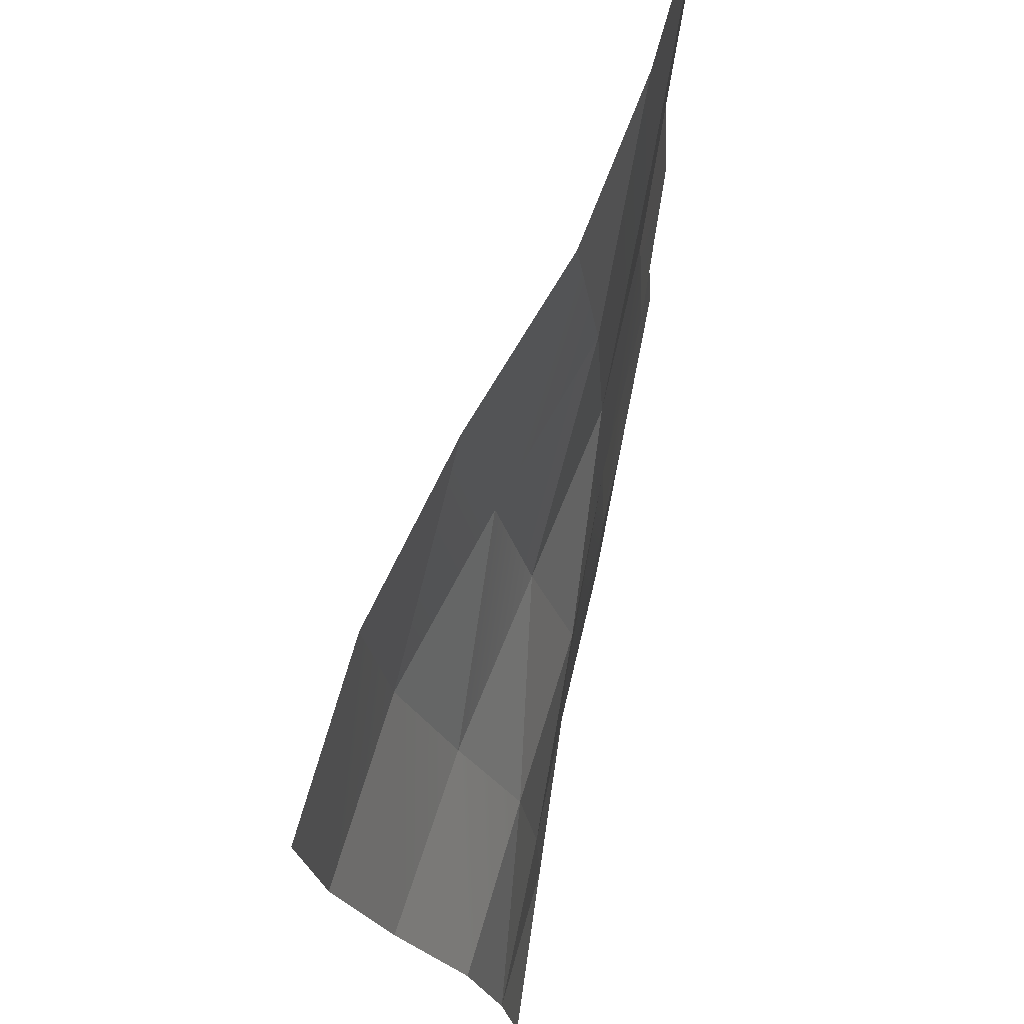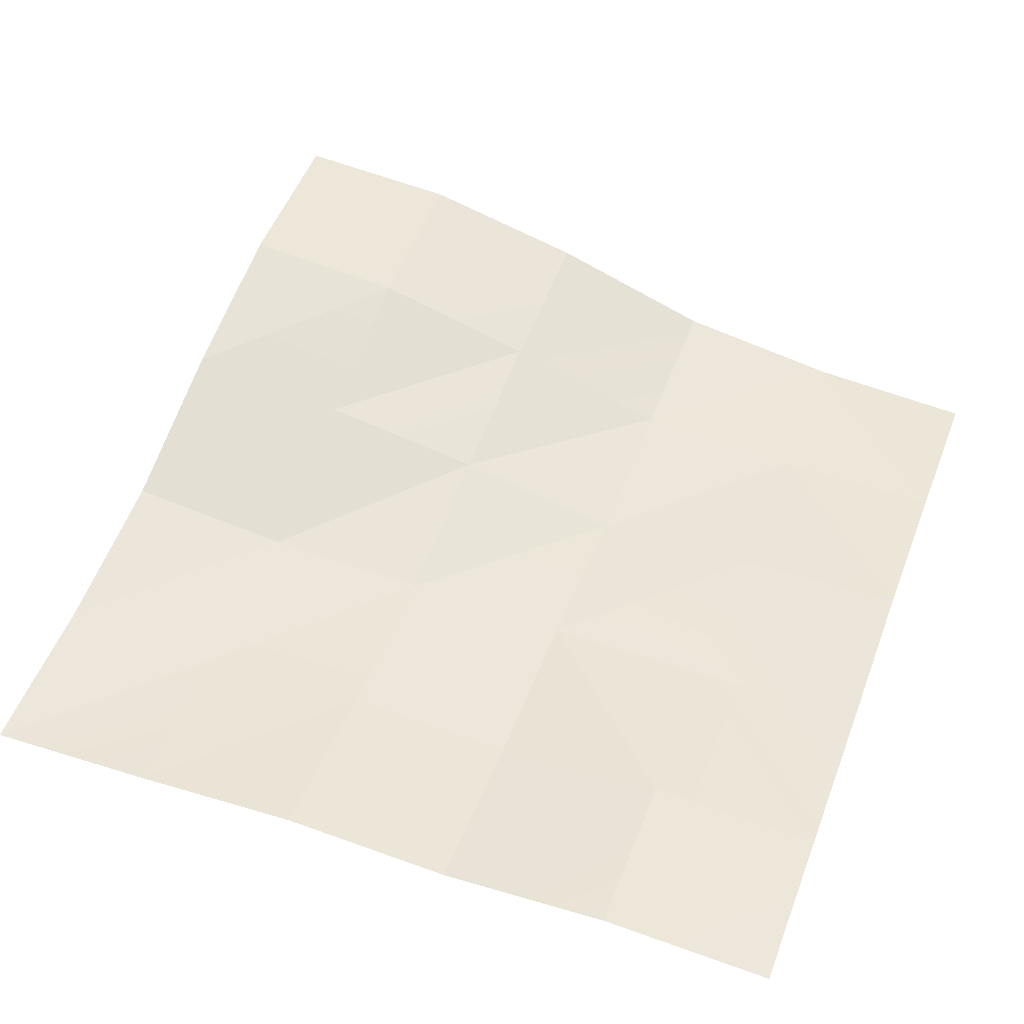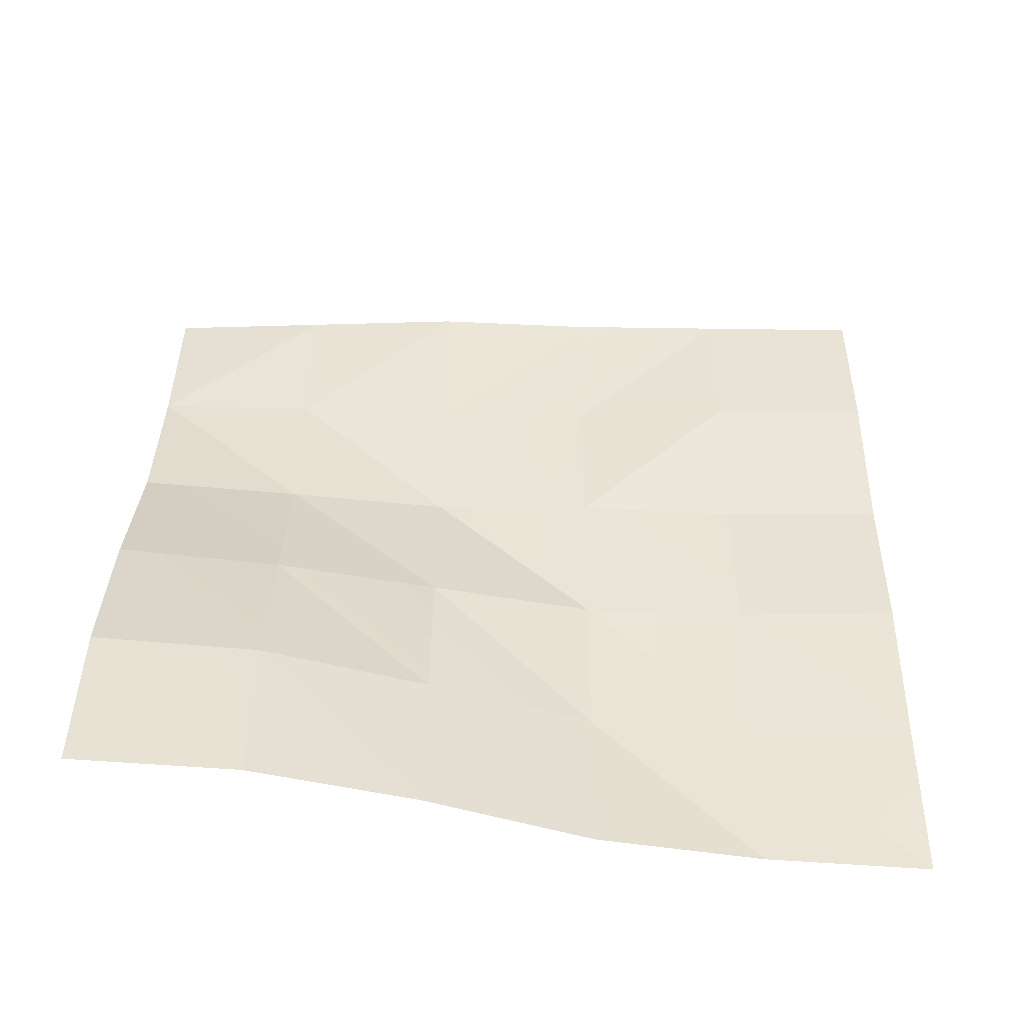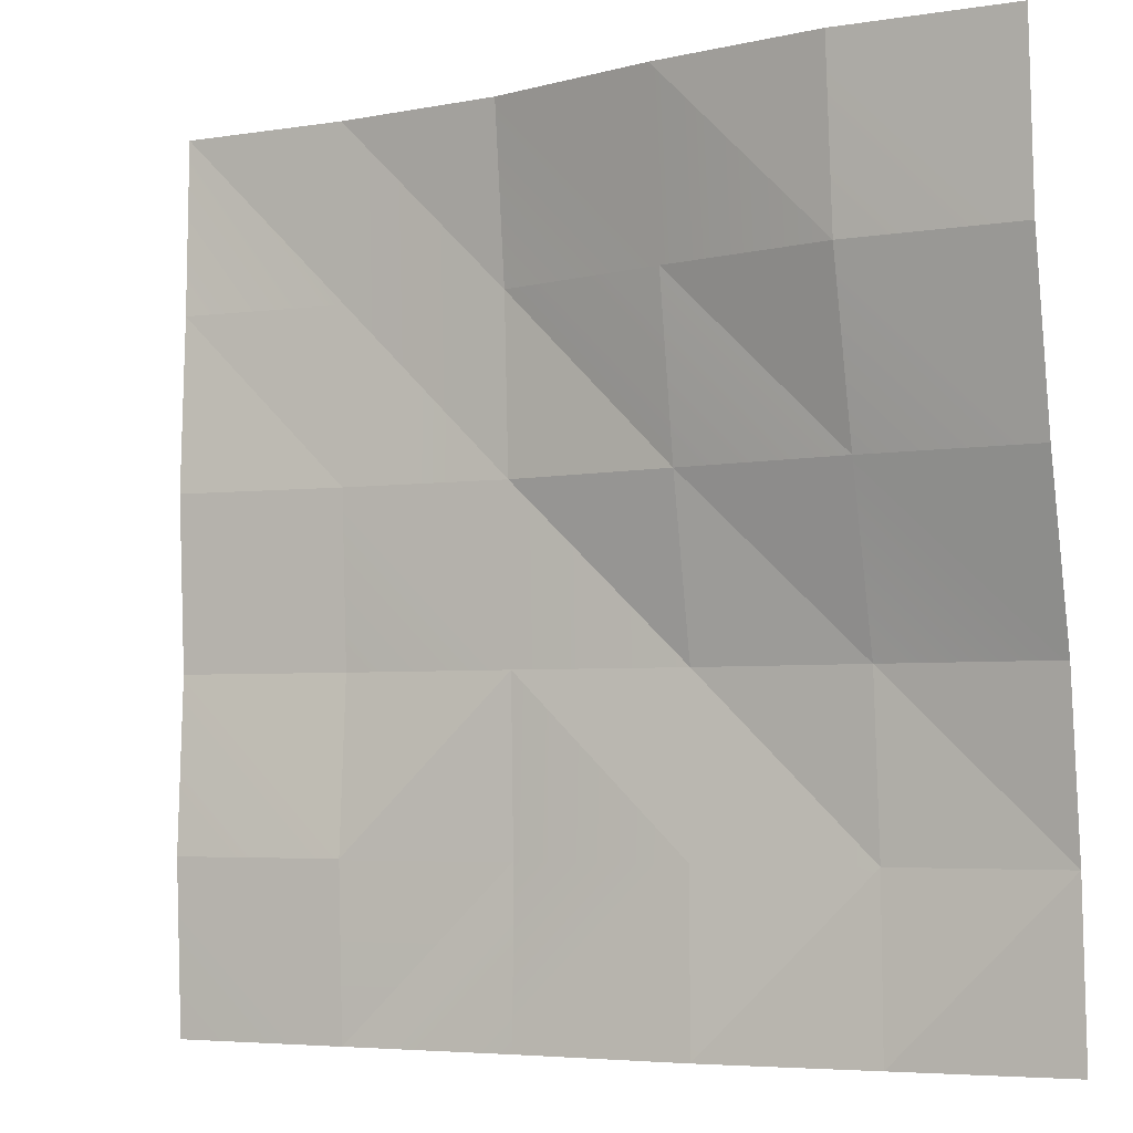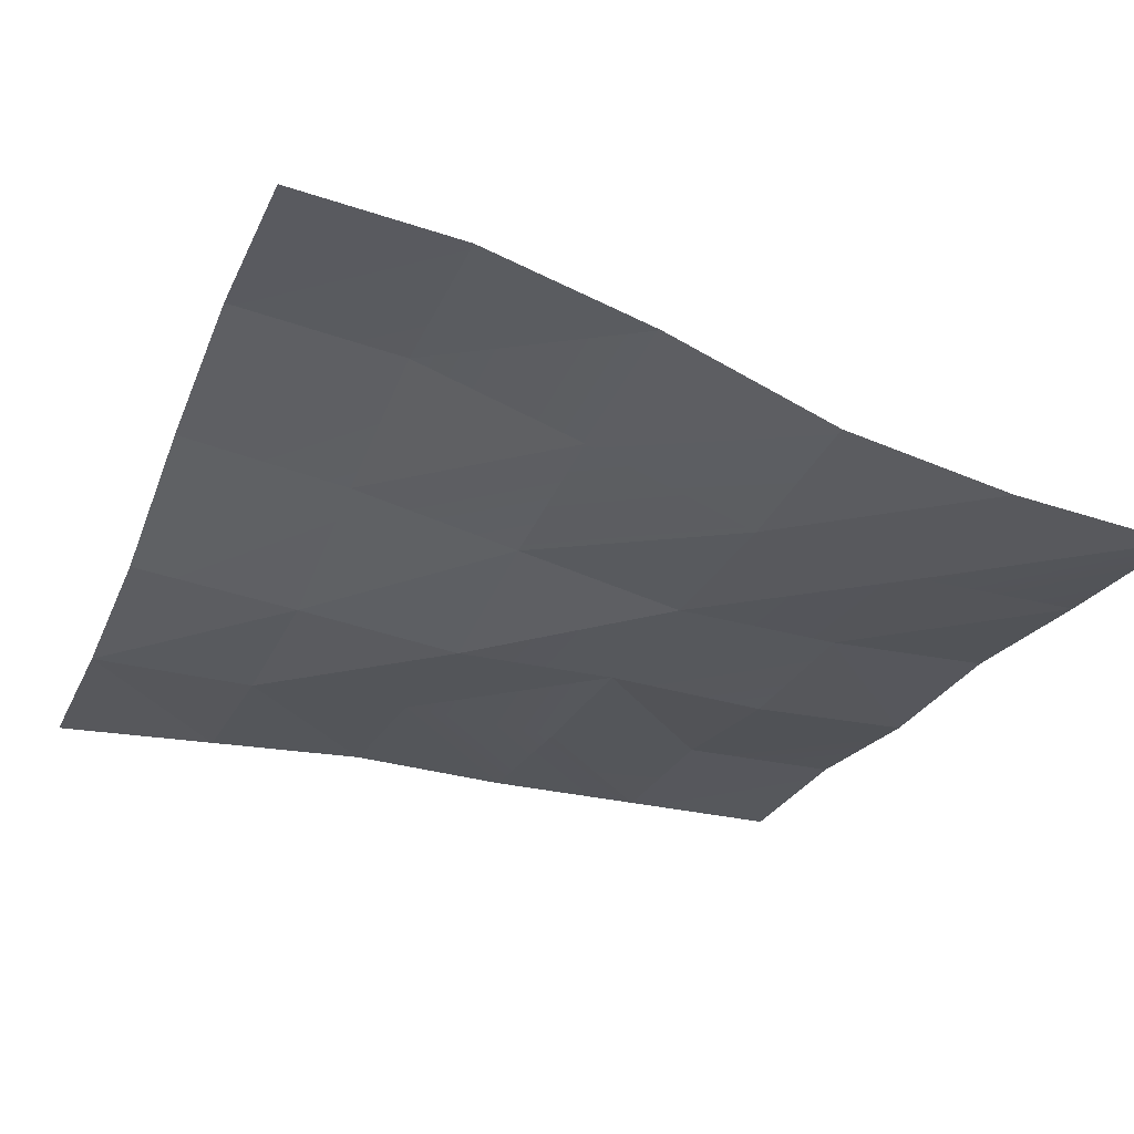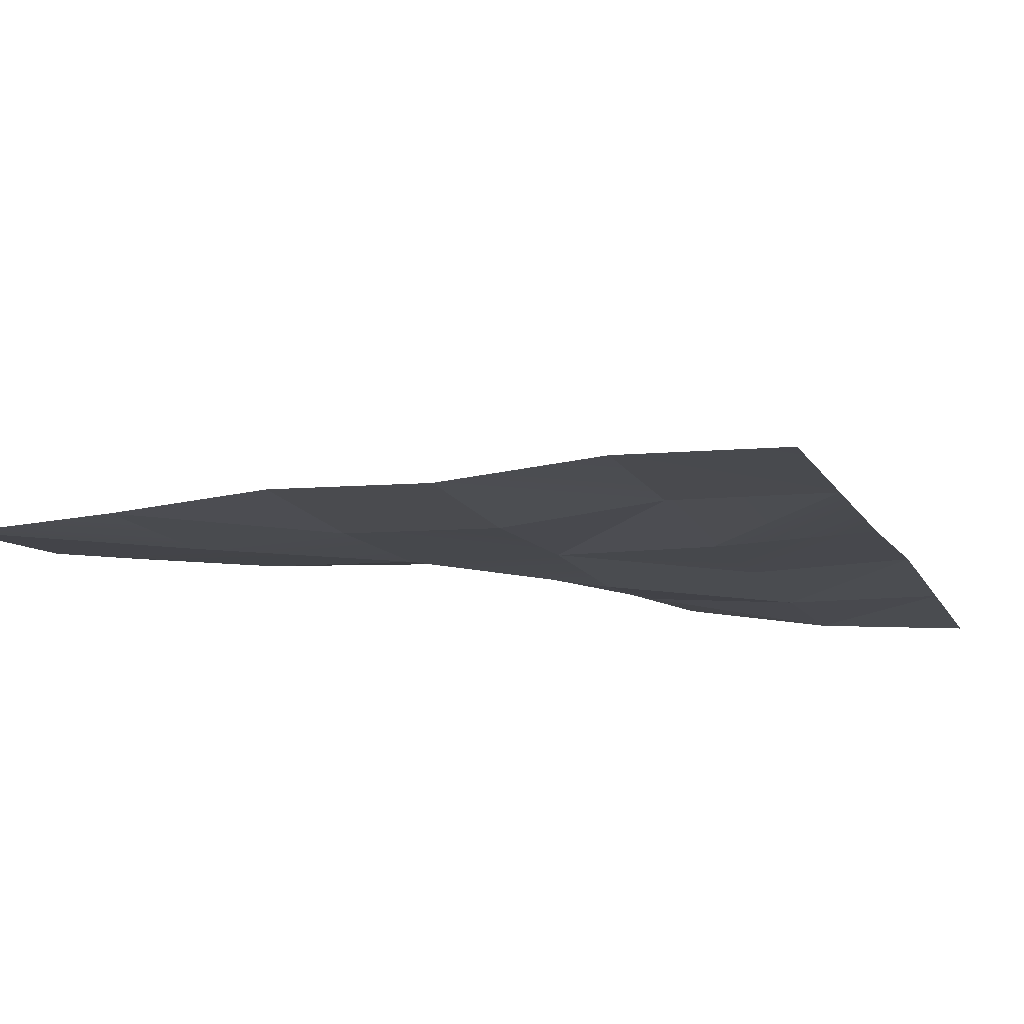
<metadata>
{"format":"obj","ext":"obj","renderer":"f3d","projection":"perspective","resolution":1024,"background":"white","views":[{"elev":71.4,"azim":-79.5,"up":"+Z"},{"elev":46.1,"azim":110.5,"up":"+Y"},{"elev":44.3,"azim":0.3,"up":"+Y"},{"elev":-4.1,"azim":-157.4,"up":"+Z"},{"elev":-24.9,"azim":-22.0,"up":"+Y"},{"elev":-14.5,"azim":111.0,"up":"+Y"}]}
</metadata>
<code>
g terrain-plane-hill4
v -3.01 3.828 15
v -9.01 5.439 15
v -9 4.771 9
v -15 0.5542 -9
v -15 2.205e-05 -15
v -9 0.2269 -15
v 3 0.8654 9
v -3 2.925 9
v -3 1.768 3
v -3.01 3.828 15
v -9 4.771 9
v 2.99 1.665 15
v 3 0.8654 9
v -3 2.925 9
v -9 4.771 9
v -9 3.007 3
v -3 0.3192 -3
v -9 1.028 -3
v -9 0.4099 -9
v 8.99 0.5542 15
v 2.99 1.665 15
v 3 0.8654 9
v 9 0.371 -9
v 9 -0.05973 -3
v 3 0.2993 -3
v -3 1.768 3
v -9 3.007 3
v -9 1.028 -3
v -9 1.028 -3
v -15 1.665 -3
v -15 0.5542 -9
v -9 0.4099 -9
v -9 0.2269 -15
v -3 0.4501 -15
v 3 0.1019 -9
v 3 0.1494 -15
v 9 0.07543 -15
v -3 0.4221 -9
v -3 0.4501 -15
v 3 0.1019 -9
v 3 0.2993 -3
v 9 0.2822 3
v 9 -0.05973 -3
v 3 0.5426 3
v -3 0.3192 -3
v 3 0.5426 3
v -3 1.768 3
v -3 0.3192 -3
v -3 2.925 9
v -9 3.007 3
v -15 0.5542 -9
v -9 0.2269 -15
v -9 0.4099 -9
v 3 0.8654 9
v -3 1.768 3
v 3 0.5426 3
v 15 0.1331 9
v 9 0.2822 3
v 15 0.4042 3
v 15 1.514e-05 15
v 9 0.2253 9
v 15 0.1331 9
v 9 0.2822 3
v 3 0.5426 3
v -3 1.768 3
v -9 1.028 -3
v -3 0.3192 -3
v -9 1.028 -3
v -15 0.5542 -9
v -9 0.4099 -9
v 3 0.2993 -3
v -3 0.3192 -3
v -3 0.4221 -9
v -9 0.4099 -9
v -3 0.4501 -15
v 15 0.03878 -3
v 9 -0.05973 -3
v 9 0.371 -9
v 15 0.3507 -9
v 15 0.3507 -9
v 9 0.371 -9
v 9 0.07543 -15
v 15 2.491e-05 -15
v -9 3.007 3
v -15 3.828 3
v -15 1.665 -3
v -9 1.028 -3
v -9.01 5.439 15
v -15 6 15
v -15 5.439 9
v -9 4.771 9
v 15 0.03878 -3
v 15 0.4042 3
v 9 0.2822 3
v 9 -0.05973 -3
v 15 1.514e-05 15
v 8.99 0.5542 15
v 9 0.2253 9
v 3 0.8654 9
v 3 0.5426 3
v -9 4.771 9
v -15 5.439 9
v -15 3.828 3
v -9 3.007 3
v 9 0.371 -9
v 3 0.2993 -3
v 3 0.1019 -9
v 9 0.07543 -15
f 2 1 3
f 5 4 6
f 8 7 9
f 11 10 8
f 10 12 8
f 8 12 13
f 15 14 16
f 18 17 19
f 21 20 22
f 24 23 25
f 27 26 28
f 30 29 31
f 33 32 34
f 36 35 37
f 39 38 36
f 36 38 40
f 38 41 40
f 41 42 43
f 44 42 41
f 45 44 41
f 47 46 48
f 50 49 47
f 52 51 53
f 55 54 56
f 58 57 59
f 61 60 57
f 61 62 63
f 64 61 63
f 66 65 67
f 69 68 70
f 72 71 73
f 74 72 73
f 75 74 73
f 77 76 78
f 78 76 79
f 81 80 82
f 82 80 83
f 85 84 86
f 86 84 87
f 89 88 90
f 90 88 91
f 93 92 94
f 94 92 95
f 97 96 98
f 99 97 98
f 99 98 100
f 102 101 103
f 103 101 104
f 106 105 107
f 108 107 105

</code>
